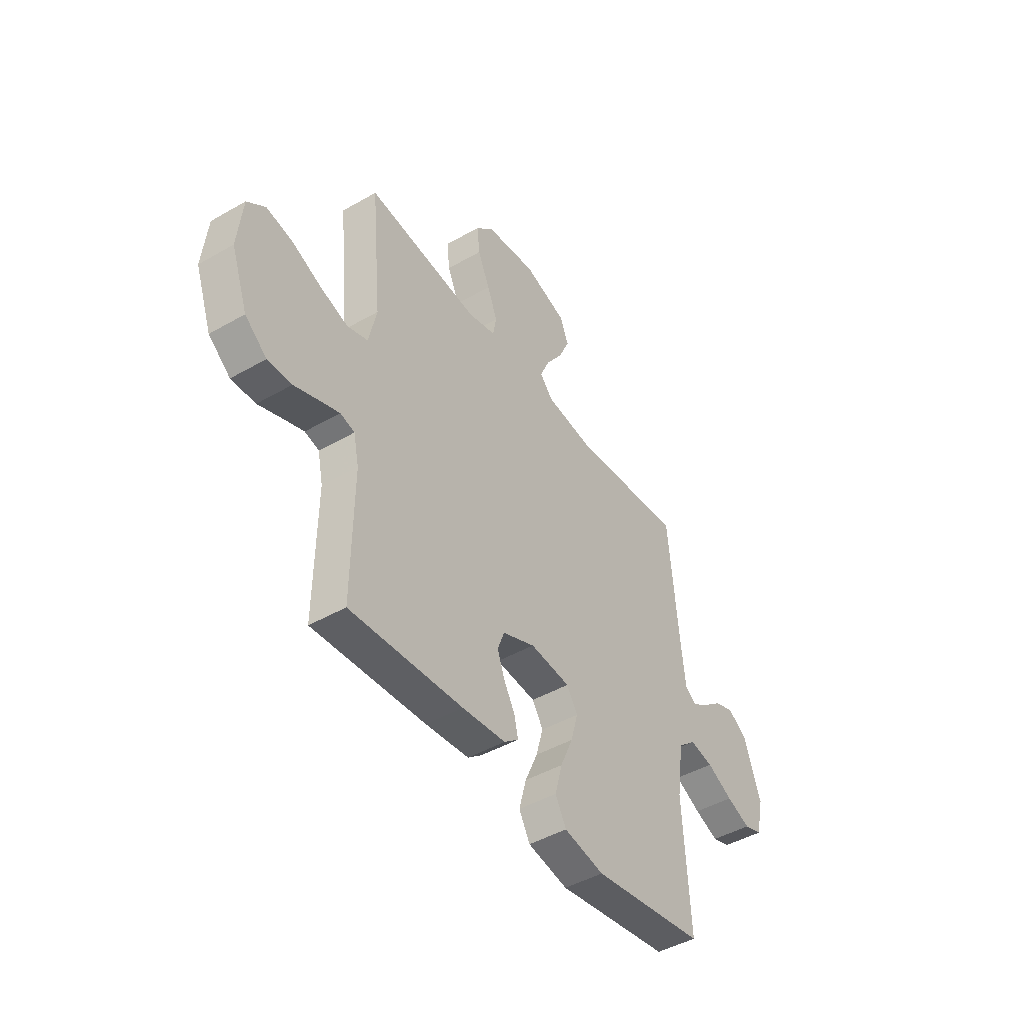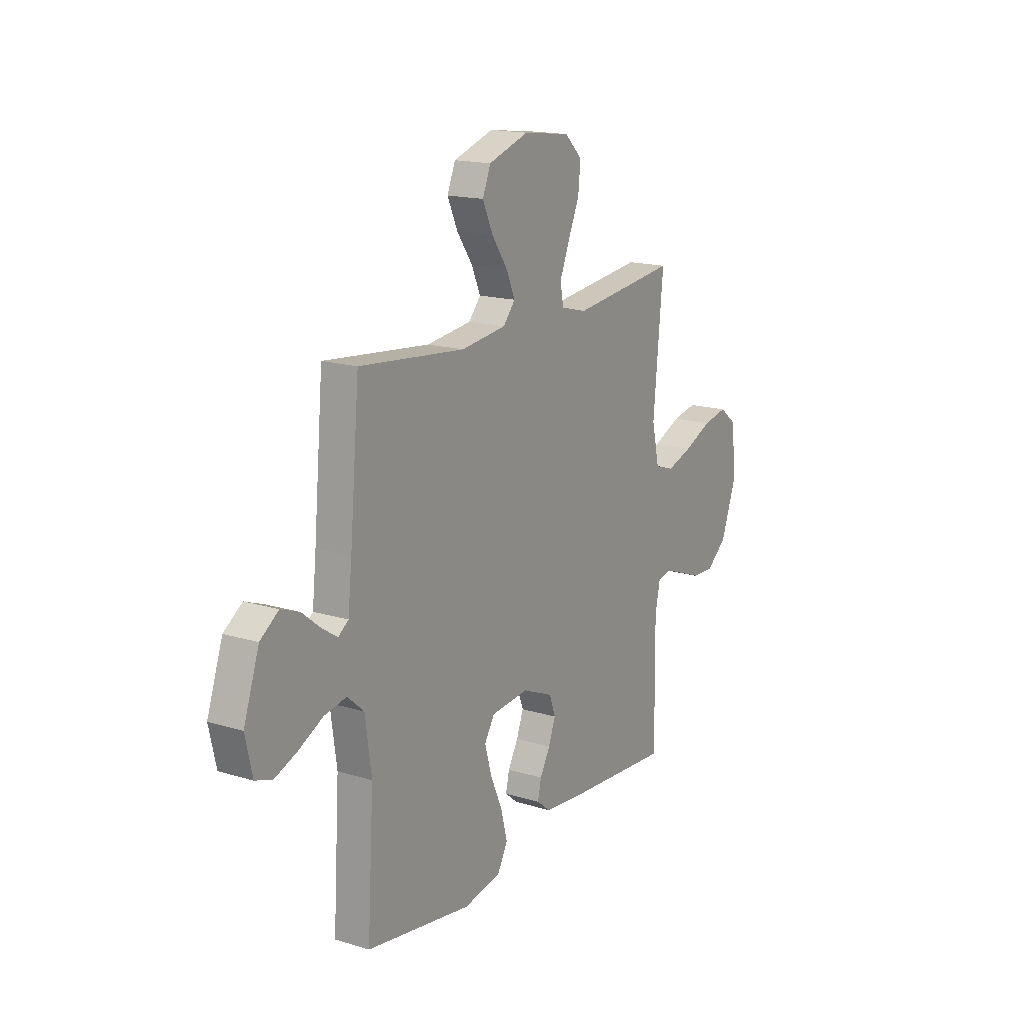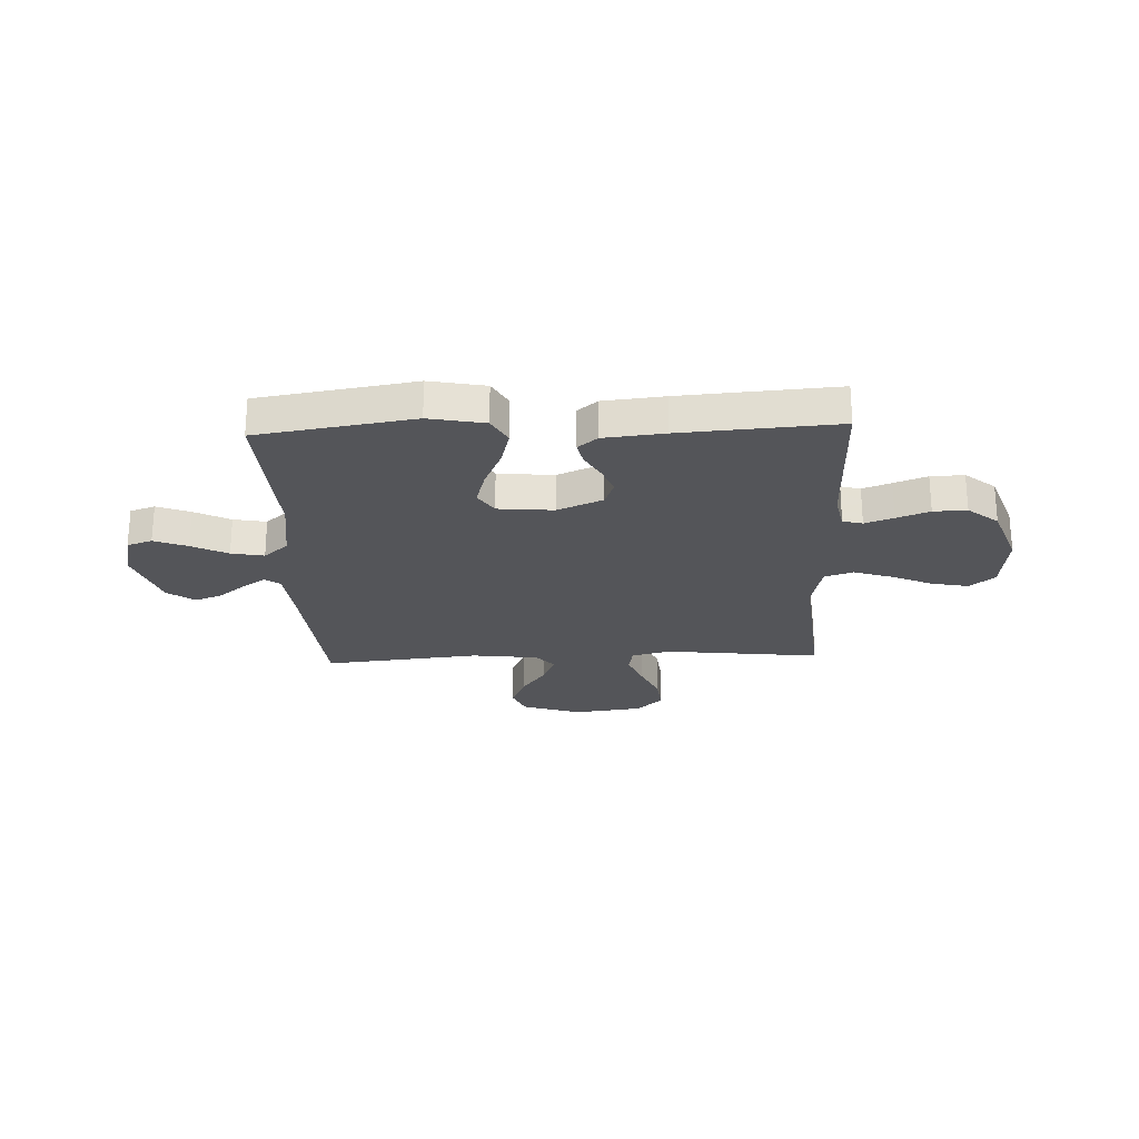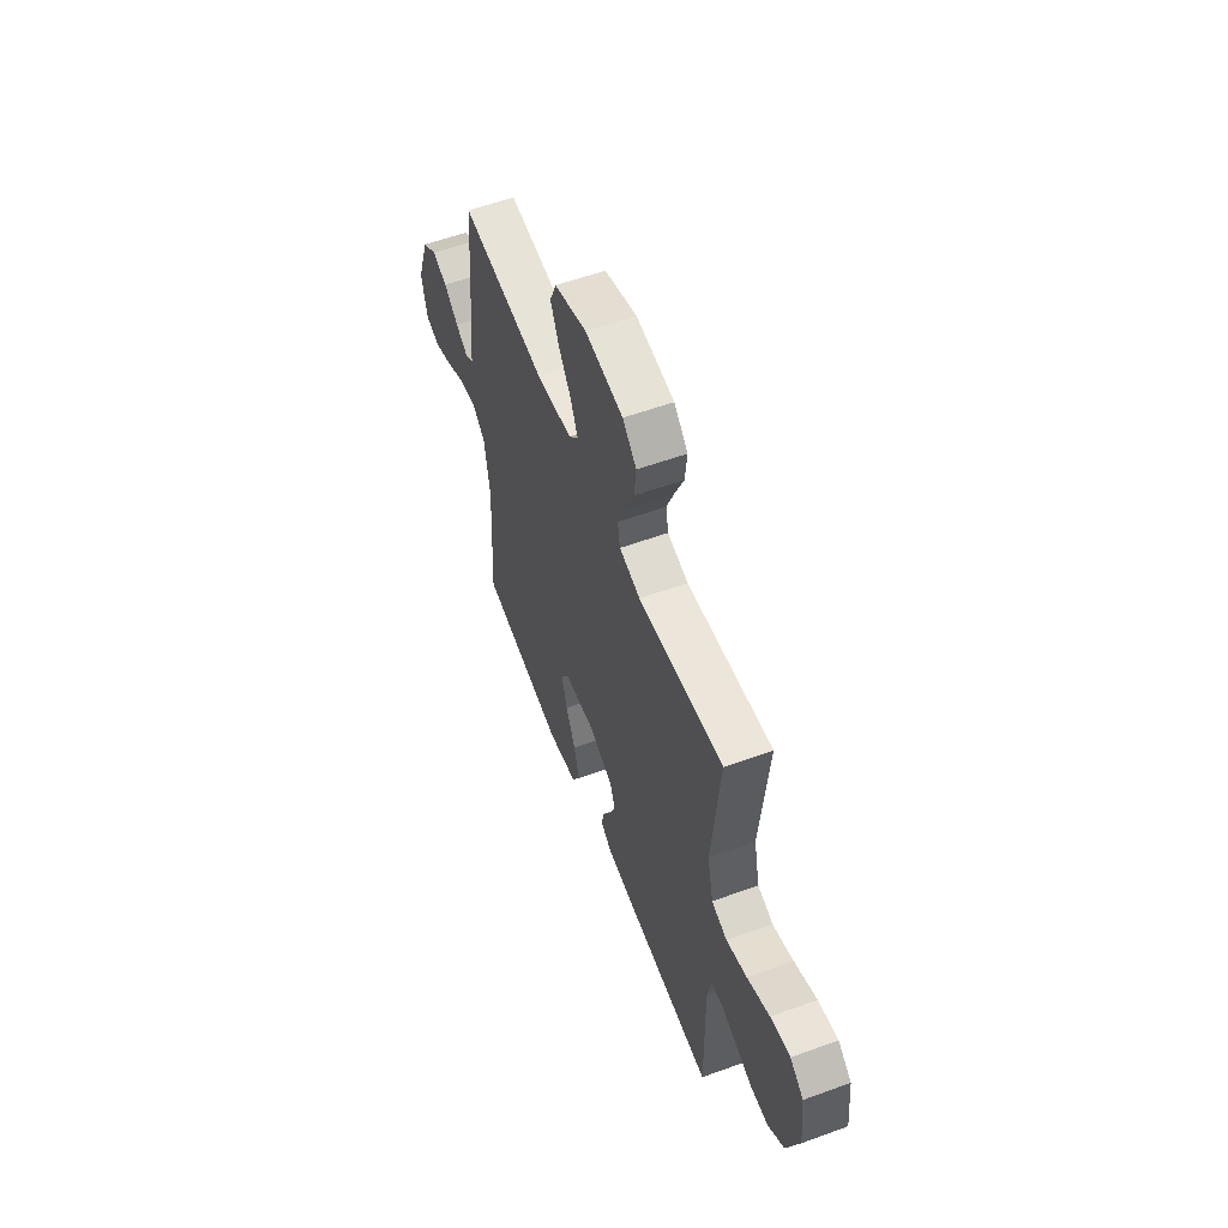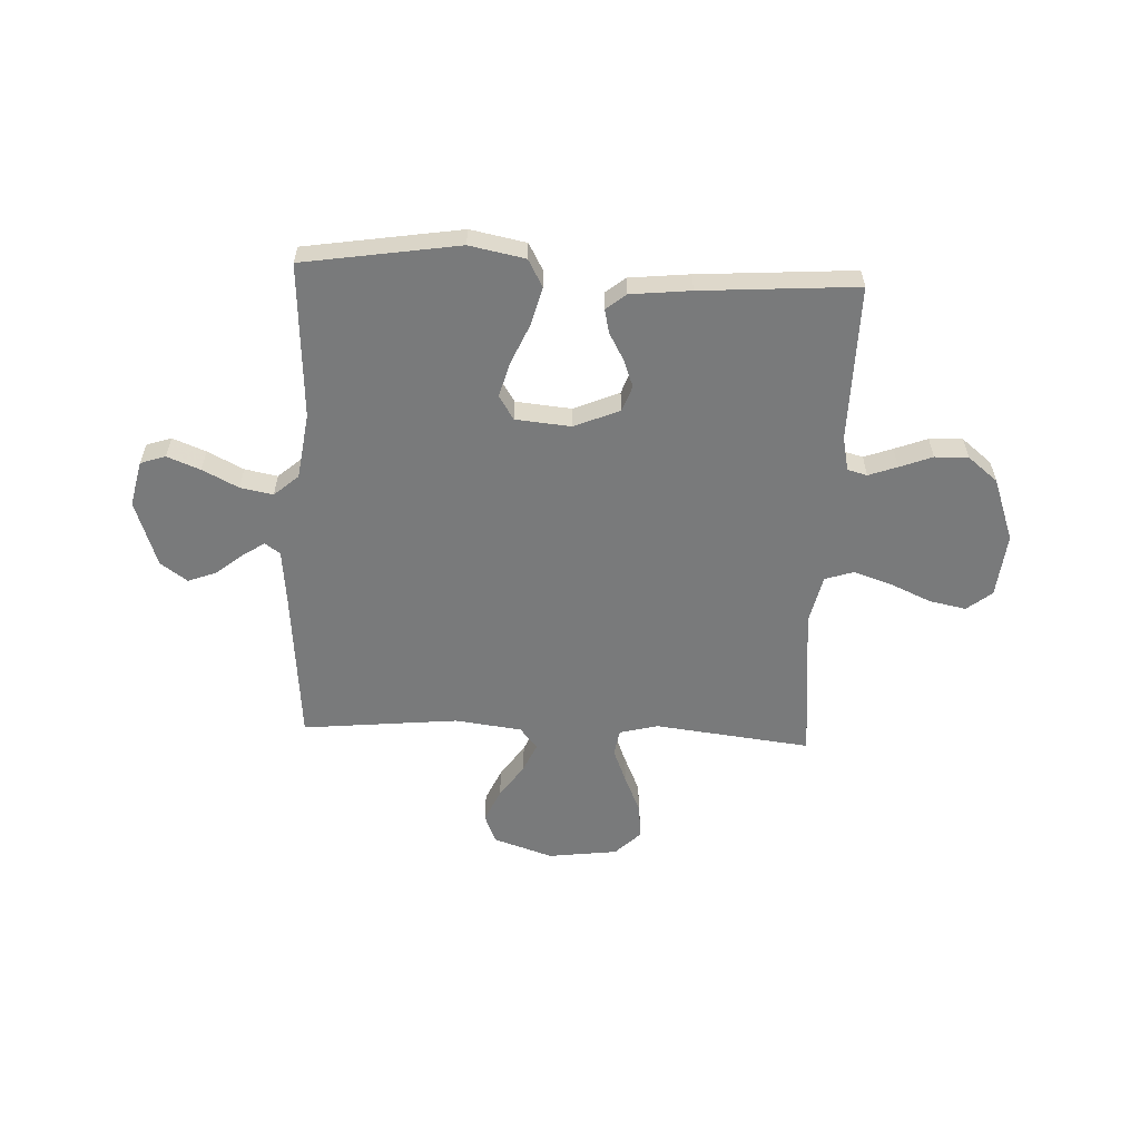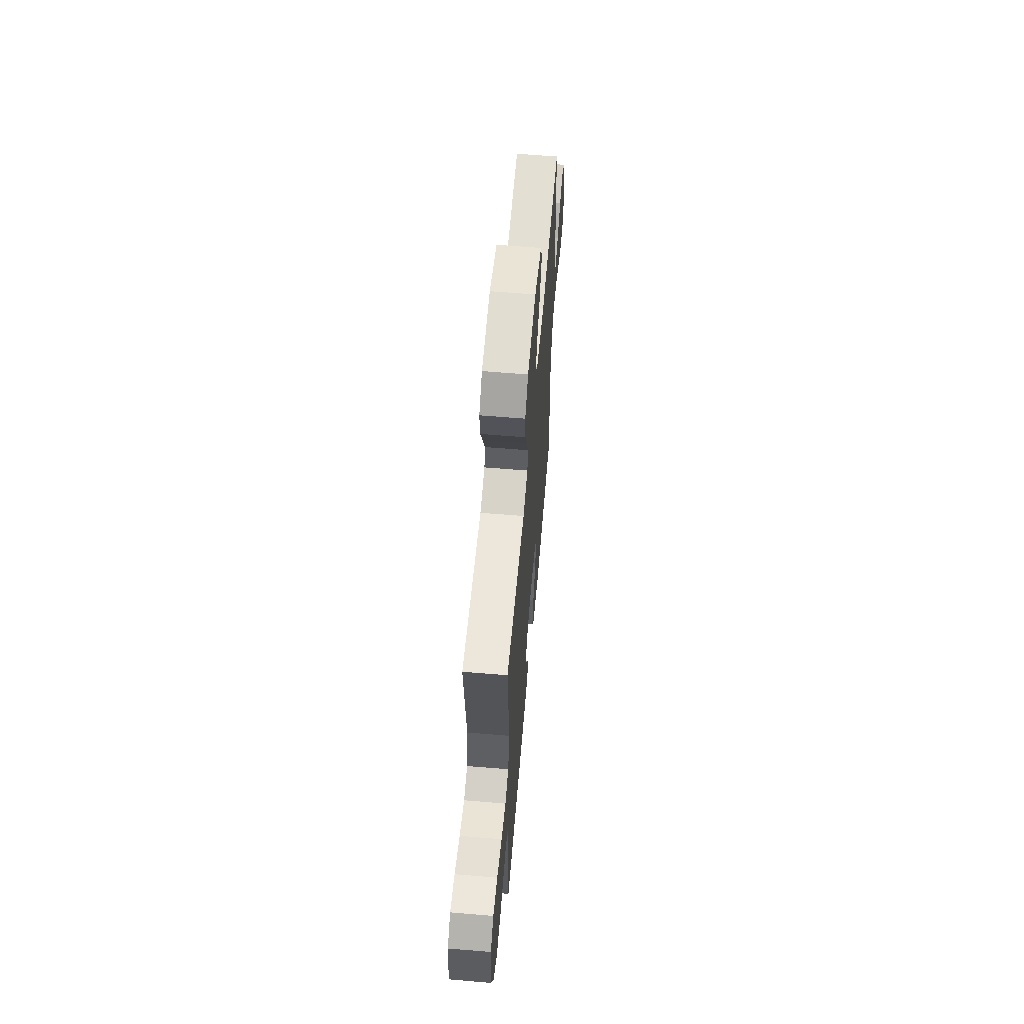
<metadata>
{"format":"obj","ext":"obj","renderer":"f3d","projection":"perspective","resolution":1024,"background":"white","views":[{"elev":-45.3,"azim":-56.4,"up":"+Z"},{"elev":16.6,"azim":121.8,"up":"+Z"},{"elev":-24.6,"azim":-177.6,"up":"+Y"},{"elev":57.4,"azim":-110.7,"up":"+Z"},{"elev":-58.0,"azim":177.4,"up":"+Y"},{"elev":61.2,"azim":-85.1,"up":"+Z"}]}
</metadata>
<code>
v 0.5 0.07 0.5
v 0.527 0.07 0.2
v 0.538 0.07 0.096
v 0.567 0.07 0.075
v 0.61 0.07 0.103
v 0.662 0.07 0.145
v 0.715 0.07 0.165
v 0.767 0.07 0.128
v 0.811 0.07 0
v 0.791 0.07 -0.088
v 0.743 0.07 -0.104
v 0.679 0.07 -0.079
v 0.61 0.07 -0.044
v 0.547 0.07 -0.032
v 0.5 0.07 -0.073
v 0.482 0.07 -0.2
v 0.5 0.07 -0.5
v 0.2 0.07 -0.547
v 0.093 0.07 -0.526
v 0.064 0.07 -0.473
v 0.083 0.07 -0.401
v 0.117 0.07 -0.324
v 0.136 0.07 -0.256
v 0.107 0.07 -0.21
v 0 0.07 -0.2
v -0.087 0.07 -0.237
v -0.105 0.07 -0.286
v -0.085 0.07 -0.339
v -0.056 0.07 -0.391
v -0.046 0.07 -0.436
v -0.084 0.07 -0.467
v -0.2 0.07 -0.479
v -0.5 0.07 -0.5
v -0.496 0.07 -0.2
v -0.51 0.07 -0.133
v -0.548 0.07 -0.123
v -0.603 0.07 -0.143
v -0.666 0.07 -0.167
v -0.73 0.07 -0.169
v -0.788 0.07 -0.122
v -0.832 0.07 0
v -0.819 0.07 0.123
v -0.771 0.07 0.161
v -0.701 0.07 0.147
v -0.621 0.07 0.112
v -0.548 0.07 0.088
v -0.493 0.07 0.106
v -0.472 0.07 0.2
v -0.5 0.07 0.5
v -0.2 0.07 0.465
v -0.126 0.07 0.484
v -0.117 0.07 0.534
v -0.144 0.07 0.601
v -0.176 0.07 0.674
v -0.183 0.07 0.741
v -0.134 0.07 0.789
v 0 0.07 0.806
v 0.114 0.07 0.768
v 0.137 0.07 0.712
v 0.108 0.07 0.648
v 0.063 0.07 0.583
v 0.038 0.07 0.526
v 0.072 0.07 0.486
v 0.2 0.07 0.47
v 0.5 0 0.5
v 0.527 0 0.2
v 0.538 0 0.096
v 0.567 0 0.075
v 0.61 0 0.103
v 0.662 0 0.145
v 0.715 0 0.165
v 0.767 0 0.128
v 0.811 0 0
v 0.791 0 -0.088
v 0.743 0 -0.104
v 0.679 0 -0.079
v 0.61 0 -0.044
v 0.547 0 -0.032
v 0.5 0 -0.073
v 0.482 0 -0.2
v 0.5 0 -0.5
v 0.2 0 -0.547
v 0.093 0 -0.526
v 0.064 0 -0.473
v 0.083 0 -0.401
v 0.117 0 -0.324
v 0.136 0 -0.256
v 0.107 0 -0.21
v 0 0 -0.2
v -0.087 0 -0.237
v -0.105 0 -0.286
v -0.085 0 -0.339
v -0.056 0 -0.391
v -0.046 0 -0.436
v -0.084 0 -0.467
v -0.2 0 -0.479
v -0.5 0 -0.5
v -0.496 0 -0.2
v -0.51 0 -0.133
v -0.548 0 -0.123
v -0.603 0 -0.143
v -0.666 0 -0.167
v -0.73 0 -0.169
v -0.788 0 -0.122
v -0.832 0 0
v -0.819 0 0.123
v -0.771 0 0.161
v -0.701 0 0.147
v -0.621 0 0.112
v -0.548 0 0.088
v -0.493 0 0.106
v -0.472 0 0.2
v -0.5 0 0.5
v -0.2 0 0.465
v -0.126 0 0.484
v -0.117 0 0.534
v -0.144 0 0.601
v -0.176 0 0.674
v -0.183 0 0.741
v -0.134 0 0.789
v 0 0 0.806
v 0.114 0 0.768
v 0.137 0 0.712
v 0.108 0 0.648
v 0.063 0 0.583
v 0.038 0 0.526
v 0.072 0 0.486
v 0.2 0 0.47
f 59 60 61
f 58 59 61
f 57 58 61
f 56 57 61
f 55 56 61
f 54 55 61
f 53 54 61
f 52 53 61 62
f 51 52 62 63
f 48 49 50
f 51 63 64
f 50 51 64
f 48 50 64
f 47 48 64
f 43 44 45
f 42 43 45
f 41 42 45
f 40 41 45
f 39 40 45
f 38 39 45
f 37 38 45
f 36 37 45 46
f 35 36 46 47
f 32 33 34
f 31 32 34
f 30 31 34
f 29 30 34
f 28 29 34
f 34 35 47
f 28 34 47
f 27 28 47
f 20 21 22
f 19 20 22
f 18 19 22
f 17 18 22
f 16 17 22
f 15 16 22 23
f 14 15 23 24
f 11 12 13
f 10 11 13
f 9 10 13
f 8 9 13
f 7 8 13
f 6 7 13
f 5 6 13
f 4 5 13 14
f 14 24 25
f 4 14 25
f 3 4 25
f 64 1 2
f 3 25 26
f 2 3 26
f 64 2 26
f 47 64 26
f 26 27 47
f 125 124 123
f 125 123 122
f 125 122 121
f 125 121 120
f 125 120 119
f 125 119 118
f 125 118 117
f 126 125 117 116
f 127 126 116 115
f 114 113 112
f 128 127 115
f 128 115 114
f 128 114 112
f 128 112 111
f 109 108 107
f 109 107 106
f 109 106 105
f 109 105 104
f 109 104 103
f 109 103 102
f 109 102 101
f 110 109 101 100
f 111 110 100 99
f 98 97 96
f 98 96 95
f 98 95 94
f 98 94 93
f 98 93 92
f 111 99 98
f 111 98 92
f 111 92 91
f 86 85 84
f 86 84 83
f 86 83 82
f 86 82 81
f 86 81 80
f 87 86 80 79
f 88 87 79 78
f 77 76 75
f 77 75 74
f 77 74 73
f 77 73 72
f 77 72 71
f 77 71 70
f 77 70 69
f 78 77 69 68
f 89 88 78
f 89 78 68
f 89 68 67
f 66 65 128
f 90 89 67
f 90 67 66
f 90 66 128
f 90 128 111
f 111 91 90
f 1 65 66 2
f 2 66 67 3
f 3 67 68 4
f 4 68 69 5
f 5 69 70 6
f 6 70 71 7
f 7 71 72 8
f 8 72 73 9
f 9 73 74 10
f 10 74 75 11
f 11 75 76 12
f 12 76 77 13
f 13 77 78 14
f 14 78 79 15
f 15 79 80 16
f 16 80 81 17
f 17 81 82 18
f 18 82 83 19
f 19 83 84 20
f 20 84 85 21
f 21 85 86 22
f 22 86 87 23
f 23 87 88 24
f 24 88 89 25
f 25 89 90 26
f 26 90 91 27
f 27 91 92 28
f 28 92 93 29
f 29 93 94 30
f 30 94 95 31
f 31 95 96 32
f 32 96 97 33
f 33 97 98 34
f 34 98 99 35
f 35 99 100 36
f 36 100 101 37
f 37 101 102 38
f 38 102 103 39
f 39 103 104 40
f 40 104 105 41
f 41 105 106 42
f 42 106 107 43
f 43 107 108 44
f 44 108 109 45
f 45 109 110 46
f 46 110 111 47
f 47 111 112 48
f 48 112 113 49
f 49 113 114 50
f 50 114 115 51
f 51 115 116 52
f 52 116 117 53
f 53 117 118 54
f 54 118 119 55
f 55 119 120 56
f 56 120 121 57
f 57 121 122 58
f 58 122 123 59
f 59 123 124 60
f 60 124 125 61
f 61 125 126 62
f 62 126 127 63
f 63 127 128 64
f 64 128 65 1

</code>
